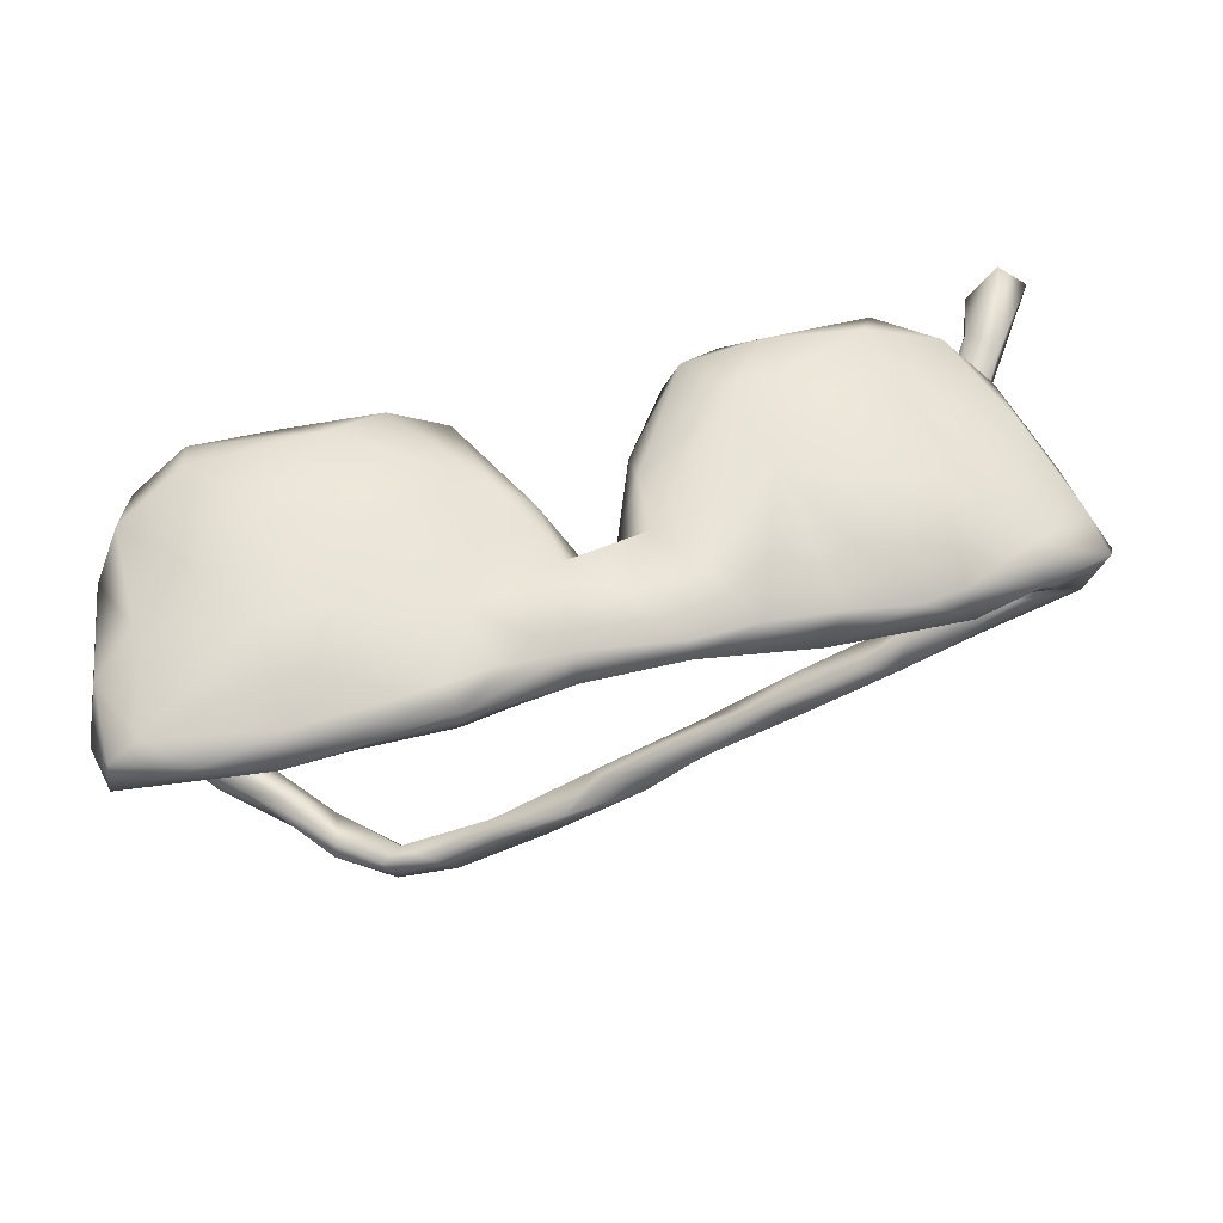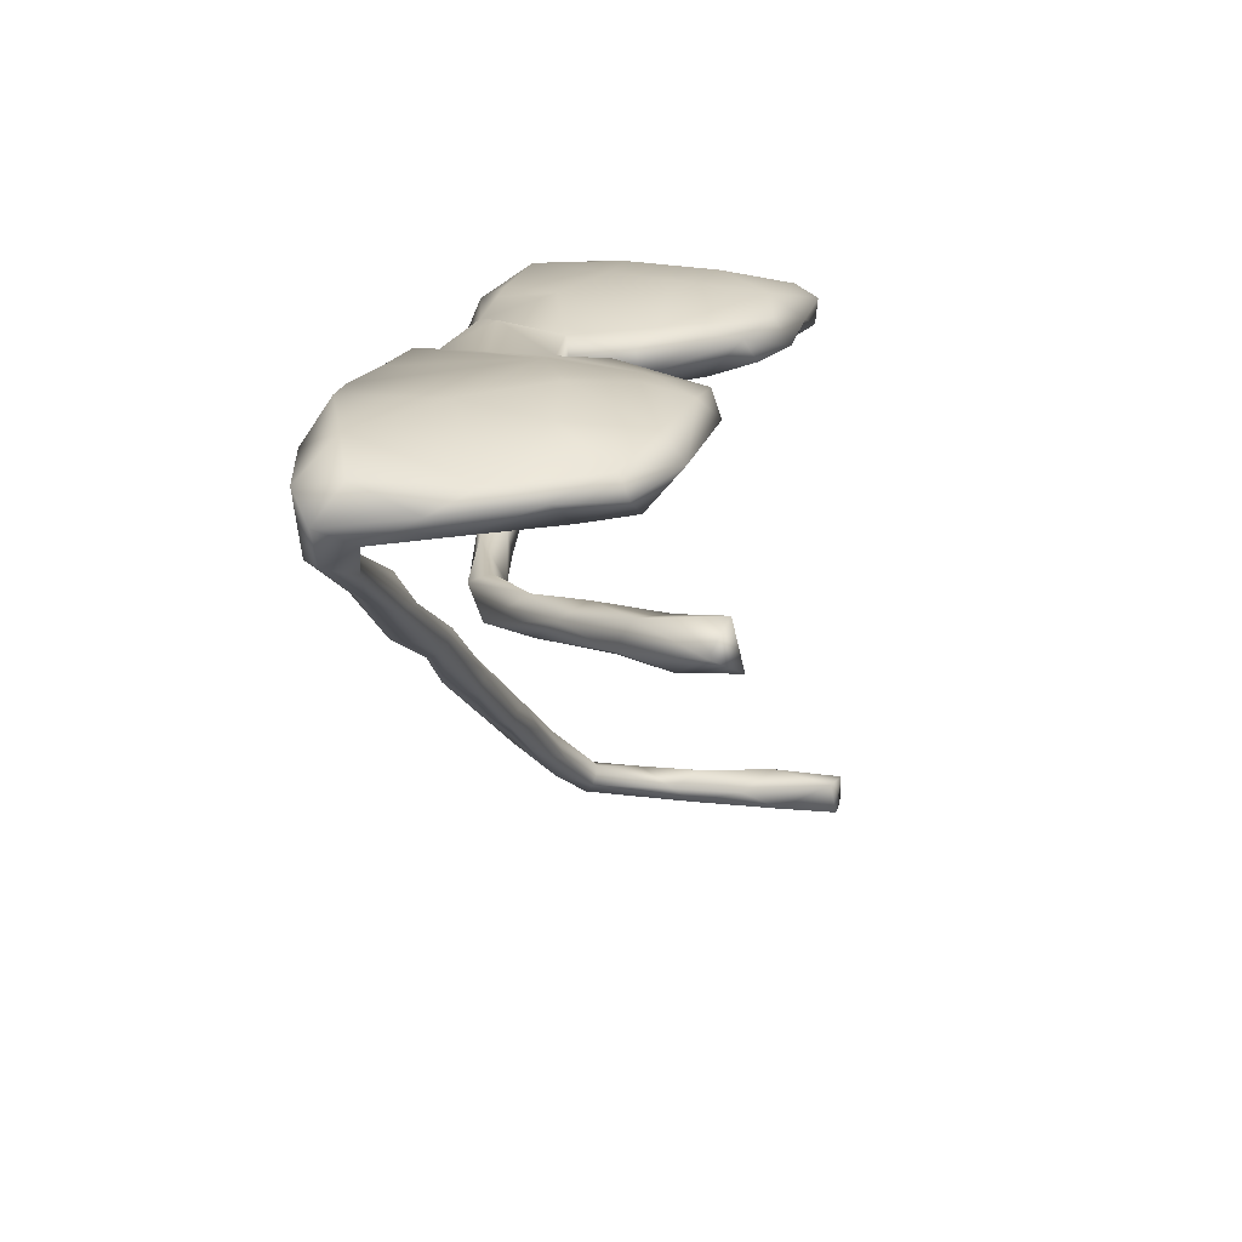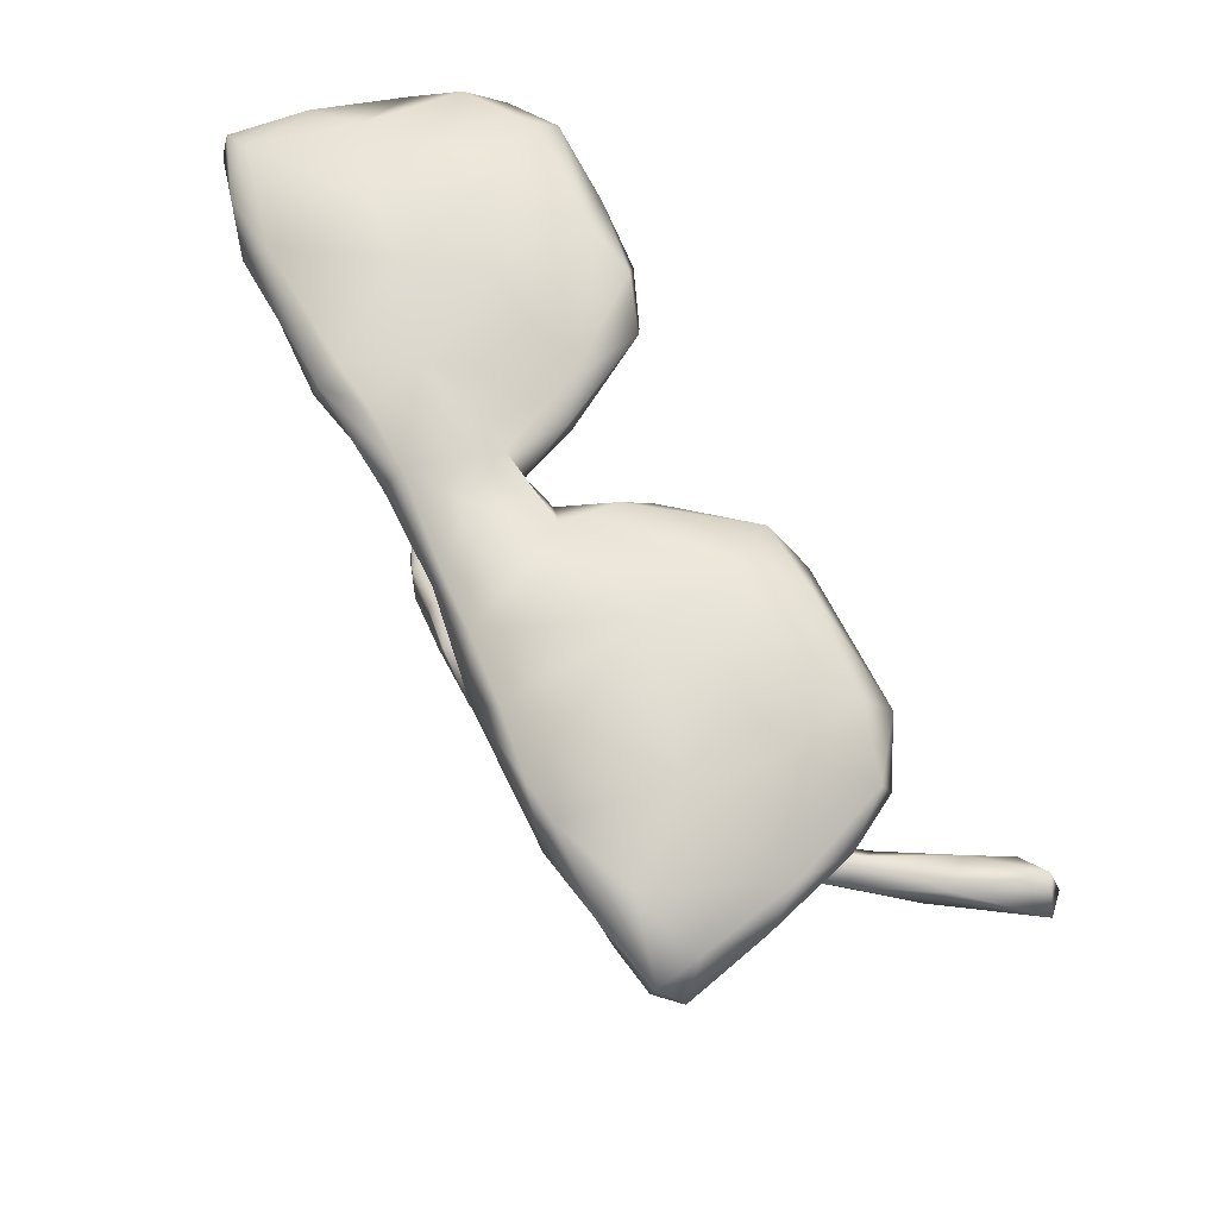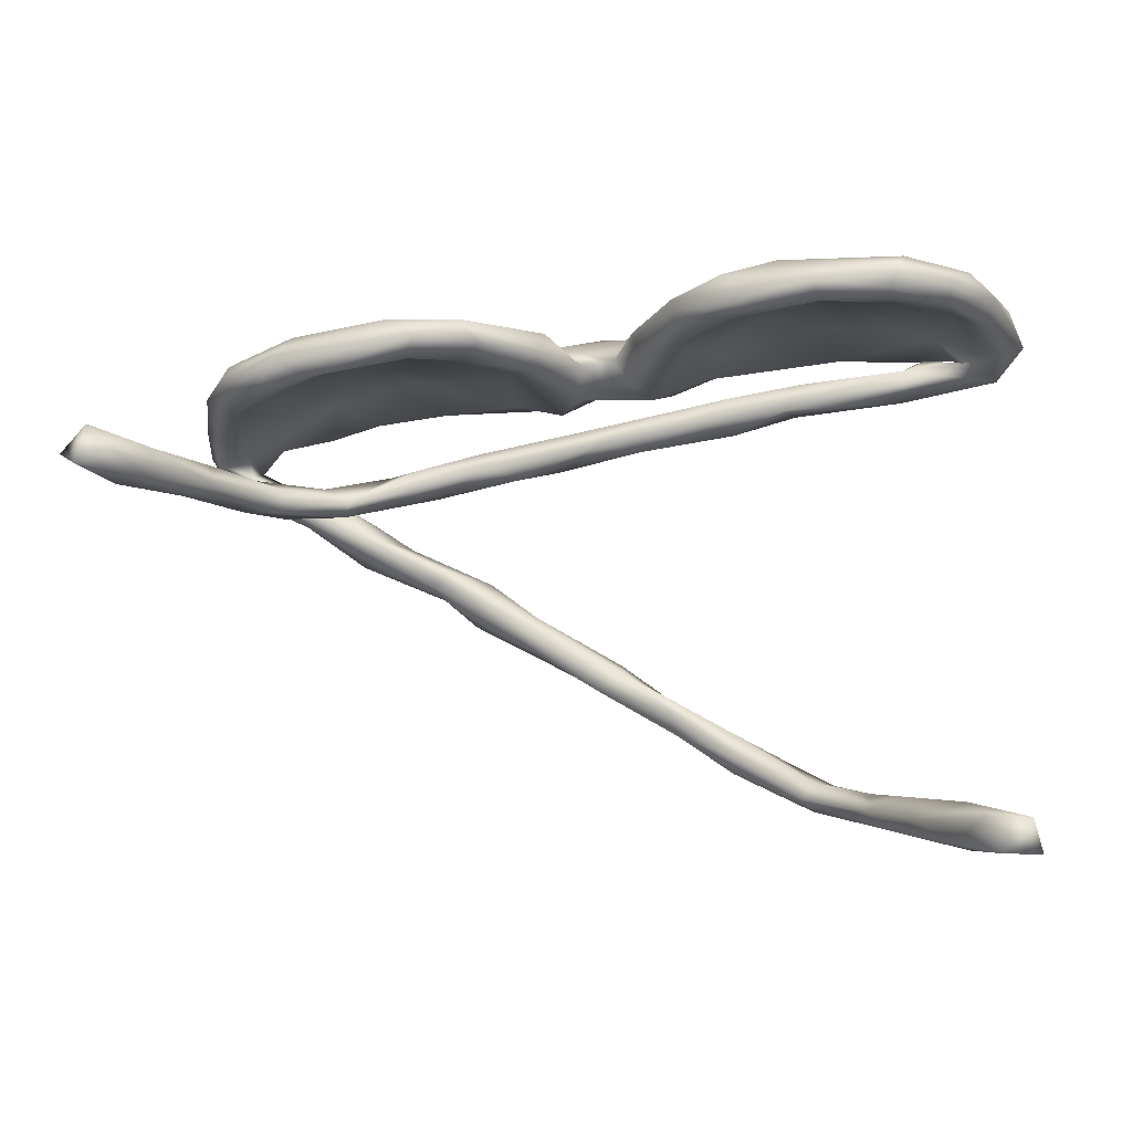
<metadata>
{"format":"obj","ext":"obj","renderer":"f3d","projection":"perspective","resolution":1024,"background":"white","views":[{"elev":63.0,"azim":162.5,"up":"+Y"},{"elev":13.1,"azim":-76.9,"up":"+Y"},{"elev":63.5,"azim":-118.0,"up":"+Y"},{"elev":-10.8,"azim":6.7,"up":"+Y"}]}
</metadata>
<code>
v 0.6241 0.1076 -0.08224
v 0.6141 0.106 -0.1401
v 0.6067 0.1533 -0.1309
v 0.5999 0.1455 -0.02258
v 0.5784 0.08713 -0.06287
v 0.5674 0.1715 -0.1199
v 0.5598 0.09605 0.07545
v 0.5854 0.06441 -0.1084
v 0.5722 0.1284 0.1025
v 0.5264 0.1032 -0.1257
v 0.5433 0.1563 0.02226
v 0.5395 0.08779 -0.08415
v 0.5117 0.1584 -0.1669
v 0.4952 0.122 -0.07136
v 0.5353 0.1462 0.1602
v 0.5091 0.09764 0.1299
v 0.4772 0.1114 -0.1551
v 0.5105 0.06659 -0.1215
v 0.4821 0.102 -0.1138
v 0.5042 0.09361 0.1889
v 0.5092 0.1225 0.2098
v 0.5812 -0.6066 0.2271
v 0.4361 0.1386 0.2441
v 0.5942 -0.6459 0.2671
v 0.5829 -0.5995 0.2698
v 0.5424 -0.6441 0.2686
v 0.4267 0.1032 0.2417
v 0.404 0.1877 -0.0248
v 0.5068 -0.5721 0.1789
v 0.4518 0.07452 -0.06585
v 0.4328 0.1439 -0.1888
v 0.4091 0.1816 -0.1615
v 0.5104 -0.6337 0.1611
v 0.4449 0.1575 0.2092
v 0.4139 0.0721 -0.1201
v 0.5253 -0.5966 0.263
v 0.4472 0.03232 -0.09038
v 0.4084 0.1203 0.1532
v 0.4289 0.09251 0.2127
v 0.4879 -0.6271 0.1911
v 0.2754 0.1606 0.2013
v 0.3951 0.1393 0.008609
v 0.3561 0.1168 -0.1563
v 0.4906 -0.576 0.1196
v 0.3514 0.13 -0.1834
v 0.5288 -0.6147 0.1547
v 0.3324 0.146 -0.07363
v 0.4518 0.1757 0.05289
v 0.321 0.1212 0.2445
v 0.3303 0.09381 0.2249
v 0.3259 0.1392 0.07257
v 0.4217 -0.5554 0.08228
v 0.4406 -0.5915 0.1439
v 0.3664 0.1812 0.1169
v 0.3266 0.1793 -0.02938
v 0.2242 0.1496 -0.1848
v 0.2759 0.01922 -0.06092
v 0.3787 -0.5727 0.05221
v 0.3883 -0.5451 0.001623
v 0.3264 0.06235 -0.107
v 0.4097 -0.6007 0.07237
v 0.414 -0.5989 0.0329
v 0.3969 -0.5731 -0.01163
v 0.3386 -0.5283 -0.05973
v 0.3063 0.0594 -0.06727
v 0.2252 0.02045 -0.1084
v 0.2016 0.1379 0.2195
v 0.3226 -0.5549 -0.07336
v 0.2364 0.1648 -0.1535
v 0.2296 0.1268 -0.1905
v 0.2434 0.1256 0.04829
v 0.1957 0.1145 -0.08578
v 0.2917 -0.5481 -0.04624
v 0.2016 -0.01193 -0.0811
v 0.2748 -0.4927 -0.08826
v 0.2924 0.01798 -0.1004
v 0.2233 0.04909 -0.1017
v 0.1599 0.0903 -0.1397
v 0.2566 0.1762 0.06967
v 0.2299 0.09571 0.2401
v 0.1458 0.09519 -0.0179
v 0.2426 0.1148 0.1454
v 0.3083 -0.5247 -0.04217
v 0.2134 0.07959 0.2041
v 0.2423 -0.5136 -0.1009
v 0.199 0.03845 -0.05552
v 0.1685 0.09992 -0.1724
v 0.1311 0.1132 0.1936
v 0.1937 -0.4544 -0.1005
v 0.1701 0.1575 -0.1461
v 0.3067 -0.5636 -0.06116
v 0.156 0.08219 0.2088
v 0.1953 -0.5076 -0.07806
v 0.1878 0.163 -0.06885
v 0.1342 0.06394 0.1456
v 0.08585 0.1065 -0.17
v 0.1495 0.000505 -0.04881
v 0.1953 -0.484 -0.06187
v 0.1069 0.1299 0.08948
v 0.1111 0.02051 -0.05618
v 0.06567 0.1052 0.06608
v 0.1021 0.04748 0.03882
v 0.1107 0.06677 -0.138
v 0.08397 0.1374 -0.1444
v 0.1201 0.02128 -0.08933
v 0.1847 -0.4444 -0.07435
v 0.0651 -0.03694 -0.06365
v 0.05946 0.04832 -0.0168
v 0.1224 -0.4431 -0.1177
v 0.007563 -0.03013 -0.03351
v 0.09481 -0.3891 -0.1207
v 0.07332 0.06982 0.07139
v 0.08145 0.0411 -0.06535
v -0.02924 -0.01056 -0.04639
v 0.03224 0.08783 -0.01208
v 0.1155 -0.4516 -0.08746
v 0.05792 0.1225 -0.02366
v 0.004625 0.07381 -0.1535
v 0.01335 0.06474 -0.0374
v -0.02025 0.03836 -0.04197
v 0.05081 0.0135 -0.08299
v 0.00636 0.1448 -0.09886
v 0.1038 -0.4167 -0.07463
v -0.0387 -0.3577 -0.1198
v 0.0426 -0.3636 -0.08084
v 0.05652 -0.02124 -0.09273
v -0.01357 0.07786 0.002221
v -0.05018 0.02464 -0.07454
v -0.05098 0.1093 -0.008601
v -0.08577 -0.2883 -0.1361
v -0.06971 0.04639 0.09783
v -0.06149 0.0733 0.1091
v 0.034 -0.3459 -0.104
v 0.000685 -0.3846 -0.08647
v -0.03726 -0.01714 -0.08134
v -0.05087 -0.06549 -0.05842
v -0.05918 0.1091 0.06565
v -0.04812 0.09058 -0.1725
v -0.05081 0.1137 -0.1588
v -0.1213 -0.02701 -0.06365
v -0.08911 0.05522 -0.1612
v -0.09006 -0.2733 -0.1031
v -0.01286 -0.353 -0.1326
v -0.1342 0.058 0.2014
v -0.09282 0.1171 -0.08441
v -0.1362 0.1242 -0.1668
v -0.1592 0.09102 0.2087
v -0.109 -0.314 -0.09697
v -0.1284 0.05898 -0.1473
v -0.1136 -0.07804 -0.04898
v -0.1994 0.08046 -0.1993
v -0.1046 0.04373 0.09587
v -0.2022 0.1109 0.1412
v -0.1622 0.04136 0.1737
v -0.1699 -0.04267 -0.02966
v -0.1039 -0.2853 -0.08697
v -0.1266 0.07084 -0.04421
v -0.1395 -0.05885 -0.07648
v -0.2291 0.03691 0.2117
v -0.2268 -0.1066 -0.03405
v -0.2694 0.1107 0.1467
v -0.2123 0.1264 0.01915
v -0.2289 0.1135 -0.1759
v -0.2717 0.08203 -0.08053
v -0.1598 -0.2198 -0.1197
v -0.2185 -0.06612 -0.0605
v -0.218 0.06197 0.2332
v -0.239 0.05434 -0.167
v -0.1532 -0.06217 -0.01992
v -0.1832 -0.2817 -0.1215
v -0.2842 0.08196 -0.01724
v -0.2535 0.05702 0.1517
v -0.2427 -0.2247 -0.09833
v -0.233 0.07436 0.09062
v -0.23 -0.2411 -0.1229
v -0.3154 0.1037 -0.1897
v -0.2203 -0.2027 -0.09588
v -0.2624 0.0928 0.2117
v -0.3986 0.1037 -0.03704
v -0.3397 -0.1118 -0.03755
v -0.3451 0.04235 -0.1726
v -0.281 -0.1622 -0.1313
v -0.212 -0.226 -0.1439
v -0.3611 -0.1345 -0.01289
v -0.2644 -0.1006 -0.007261
v -0.2598 -0.06874 -0.01438
v -0.3392 0.05759 0.1128
v -0.3265 0.1167 0.07153
v -0.3531 0.06353 -0.01275
v -0.3408 -0.1219 -0.1379
v -0.2977 -0.07238 -0.03611
v -0.3661 0.01645 0.2075
v -0.3923 0.05206 -0.08375
v -0.3482 -0.1149 0.009728
v -0.3343 -0.1569 -0.1525
v -0.3881 -0.09545 0.003292
v -0.4148 0.02006 -0.1681
v -0.3786 -0.1006 -0.1166
v -0.3844 0.0498 -0.2035
v -0.3545 -0.1868 -0.1315
v -0.3973 -0.1441 -0.1049
v -0.394 0.07561 0.197
v -0.4155 0.04102 0.2327
v -0.352 -0.143 -0.09745
v -0.3742 0.09931 -0.1849
v -0.431 -0.1159 -0.1522
v -0.4848 -0.002393 -0.1357
v -0.4742 -0.05759 -0.1498
v -0.4451 -0.009515 0.1897
v -0.4205 0.08496 0.08482
v -0.4425 0.02706 -0.008506
v -0.4295 0.02013 0.1155
v -0.5088 0.01129 -0.1791
v -0.3835 -0.1086 -0.02706
v -0.4917 -0.01434 0.1274
v -0.4813 -0.09536 0.07324
v -0.4412 -0.1246 -0.1277
v -0.5059 -0.0787 -0.1121
v -0.4878 -0.1431 0.07848
v -0.442 -0.1415 0.06188
v -0.4894 0.04353 0.1731
v -0.4339 -0.1081 0.05979
v -0.4431 -0.1399 0.008504
v -0.4933 0.01255 0.187
v -0.5404 0.03291 0.03942
v -0.4796 0.0743 -0.1404
v -0.5057 -0.1249 0.1714
v -0.519 -0.03408 -0.1542
v -0.5328 -0.1123 0.1166
v -0.5371 0.0145 0.1092
v -0.5423 -0.02224 0.01775
v -0.4807 0.05439 -0.1888
v -0.5245 -0.04792 -0.1127
v -0.5158 -0.09158 0.1483
v -0.5685 0.03725 -0.1038
v -0.5236 -0.02174 -0.07901
v -0.5765 -0.1321 0.265
v -0.5709 0.001181 -0.01706
v -0.5551 -0.05391 -0.1591
v -0.5761 0.02965 -0.1634
v -0.5699 -0.03383 -0.08844
v -0.5957 -0.1102 0.3135
v -0.5469 -0.141 0.1834
v -0.6027 -0.08838 0.2157
v -0.5663 -0.06188 -0.136
v -0.596 -0.01145 -0.1367
v -0.5687 -0.0893 0.2508
v -0.6397 -0.0716 0.3246
v -0.5891 -0.1278 0.1907
v -0.6172 -0.1401 0.263
v -0.6496 -0.1282 0.3412
v -0.6797 -0.1078 0.3083
f 95 84 92
f 203 202 221
f 21 23 27
f 27 49 50
f 39 27 50
f 38 50 82
f 82 50 84
f 84 80 92
f 192 203 209
f 224 203 221
f 203 224 209
f 20 21 27
f 20 27 39
f 227 234 247
f 237 227 247
f 237 247 242
f 234 244 247
f 243 227 237
f 249 243 250
f 25 22 29
f 36 25 29
f 22 25 24
f 24 25 26
f 26 25 36
f 33 24 26
f 26 36 40
f 248 247 244
f 248 244 252
f 244 249 252
f 252 249 250
f 250 251 252
f 243 237 250
f 237 251 250
f 237 242 251
f 242 247 248
f 242 248 251
f 251 248 252
f 130 170 183
f 165 183 182
f 183 170 175
f 165 130 183
f 195 183 200
f 195 182 183
f 195 200 206
f 190 195 208
f 208 195 206
f 228 208 239
f 208 206 239
f 10 8 18
f 2 8 10
f 240 239 246
f 213 239 240
f 213 228 239
f 232 213 240
f 213 197 207
f 197 213 232
f 199 197 232
f 181 197 199
f 141 149 168
f 138 118 141
f 96 103 118
f 87 103 96
f 87 78 103
f 70 78 87
f 70 43 78
f 45 43 70
f 151 168 181
f 141 168 151
f 138 141 151
f 96 118 138
f 17 43 45
f 17 14 43
f 31 17 45
f 2 17 31
f 13 2 31
f 17 2 10
f 3 13 6
f 3 2 13
f 240 226 232
f 226 205 232
f 205 199 232
f 205 176 199
f 176 151 199
f 151 181 199
f 163 151 176
f 146 151 163
f 146 138 151
f 139 138 146
f 145 139 146
f 104 138 139
f 104 96 138
f 104 56 96
f 90 56 104
f 56 87 96
f 56 70 87
f 69 56 90
f 70 56 45
f 31 45 56
f 32 56 69
f 32 31 56
f 13 31 32
f 6 13 32
f 141 118 128
f 118 113 120
f 103 113 118
f 78 113 103
f 43 72 78
f 43 47 72
f 150 169 160
f 155 166 186
f 160 184 180
f 101 117 115
f 1 4 9
f 71 81 72
f 112 101 115
f 108 112 115
f 108 115 119
f 119 115 127
f 119 127 120
f 128 152 157
f 211 215 236
f 225 235 238
f 5 1 7
f 5 7 16
f 5 16 14
f 81 102 113
f 102 108 113
f 120 152 128
f 155 169 114
f 169 155 186
f 160 169 185
f 185 169 186
f 185 186 194
f 186 191 194
f 196 191 214
f 194 191 196
f 194 196 222
f 160 185 184
f 184 185 194
f 184 194 220
f 180 184 223
f 14 47 43
f 17 10 14
f 4 3 6
f 3 1 2
f 1 3 4
f 226 240 235
f 226 179 205
f 162 163 176
f 162 146 163
f 122 139 145
f 104 139 122
f 94 90 104
f 32 69 55
f 55 28 32
f 28 6 32
f 111 89 109
f 143 109 124
f 111 109 143
f 127 132 131
f 127 137 132
f 81 95 102
f 81 71 82
f 42 38 51
f 42 14 38
f 9 4 11
f 225 210 179
f 174 187 189
f 171 174 189
f 153 162 161
f 129 162 153
f 127 129 137
f 101 99 117
f 94 99 79
f 79 55 94
f 54 55 79
f 28 55 54
f 48 28 54
f 63 44 62
f 58 59 83
f 52 59 58
f 44 63 59
f 184 220 223
f 180 223 214
f 188 179 210
f 91 61 58
f 238 246 241
f 238 235 246
f 231 238 241
f 193 236 207
f 193 211 236
f 113 119 120
f 78 81 113
f 72 81 78
f 182 195 190
f 140 155 114
f 130 124 170
f 239 217 245
f 76 37 57
f 76 57 74
f 66 76 74
f 66 74 126
f 190 208 198
f 204 198 233
f 201 204 218
f 204 233 218
f 217 201 218
f 206 217 239
f 204 182 198
f 198 182 190
f 200 201 217
f 200 217 206
f 177 165 182
f 177 182 204
f 183 175 200
f 177 204 173
f 173 204 201
f 173 201 200
f 142 130 165
f 142 165 156
f 156 165 177
f 173 156 177
f 175 170 173
f 200 175 173
f 124 148 170
f 148 156 173
f 170 148 173
f 14 42 47
f 4 6 11
f 164 189 193
f 176 205 179
f 179 162 176
f 129 122 145
f 129 117 122
f 117 104 122
f 94 104 117
f 69 90 94
f 47 71 72
f 145 146 162
f 225 226 235
f 179 226 225
f 188 162 179
f 164 157 171
f 157 174 171
f 162 129 145
f 127 115 129
f 117 129 115
f 99 94 117
f 55 69 94
f 47 42 51
f 62 61 91
f 91 58 73
f 58 83 73
f 68 62 91
f 63 62 68
f 64 59 63
f 83 106 98
f 59 64 83
f 191 180 214
f 191 166 180
f 166 160 180
f 186 166 191
f 158 150 160
f 164 171 189
f 47 51 71
f 64 63 68
f 73 83 98
f 192 167 203
f 167 178 203
f 159 167 192
f 154 159 172
f 65 30 60
f 86 77 105
f 100 105 121
f 121 126 135
f 126 136 135
f 113 108 119
f 37 30 57
f 57 30 65
f 57 65 86
f 65 77 86
f 97 57 86
f 86 105 100
f 97 86 100
f 97 100 110
f 110 100 114
f 114 100 121
f 114 121 135
f 236 231 241
f 57 97 74
f 74 97 107
f 126 74 107
f 107 97 110
f 107 110 136
f 126 107 136
f 135 136 158
f 150 136 110
f 140 135 158
f 135 140 114
f 150 110 169
f 110 114 169
f 158 136 150
f 155 140 166
f 140 158 166
f 166 158 160
f 144 167 159
f 154 144 159
f 167 144 147
f 80 88 92
f 80 67 88
f 49 67 80
f 50 49 80
f 50 80 84
f 49 41 67
f 23 41 49
f 27 23 49
f 21 34 23
f 203 178 202
f 147 153 178
f 167 147 178
f 23 34 41
f 33 26 40
f 46 24 33
f 22 24 46
f 40 36 53
f 22 44 29
f 22 46 44
f 229 249 244
f 187 159 192
f 21 15 34
f 161 202 178
f 245 241 246
f 218 241 245
f 245 217 218
f 218 233 241
f 233 236 241
f 228 236 233
f 208 228 233
f 198 208 233
f 121 105 126
f 105 66 126
f 77 66 105
f 77 60 66
f 65 60 77
f 60 76 66
f 35 76 60
f 35 37 76
f 30 35 60
f 35 18 37
f 30 19 35
f 19 18 35
f 8 30 37
f 30 12 19
f 18 8 37
f 8 12 30
f 12 5 14
f 12 14 10
f 8 5 12
f 1 8 2
f 1 5 8
f 235 240 246
f 207 236 228
f 197 193 207
f 181 193 197
f 181 164 193
f 149 164 168
f 141 128 149
f 128 157 149
f 118 120 128
f 149 157 164
f 239 245 246
f 12 18 19
f 10 18 12
f 213 207 228
f 168 164 181
f 40 53 61
f 29 52 53
f 36 29 53
f 52 44 59
f 153 137 129
f 189 187 211
f 211 187 212
f 14 16 38
f 189 211 193
f 211 212 215
f 230 225 238
f 231 230 238
f 1 9 7
f 102 112 108
f 127 131 120
f 120 131 152
f 236 215 231
f 222 196 216
f 196 214 216
f 214 223 216
f 216 223 229
f 194 222 220
f 223 220 219
f 46 33 62
f 44 46 62
f 62 33 61
f 61 53 58
f 53 52 58
f 34 48 54
f 41 54 79
f 99 41 79
f 88 99 101
f 188 161 162
f 29 44 52
f 219 243 249
f 219 249 229
f 227 243 219
f 220 227 219
f 220 222 227
f 216 229 234
f 222 216 234
f 102 95 112
f 7 20 16
f 7 9 20
f 215 230 231
f 221 225 230
f 174 172 187
f 157 152 174
f 152 154 174
f 88 101 112
f 95 88 112
f 81 82 95
f 51 82 71
f 51 38 82
f 15 48 34
f 48 15 11
f 9 11 15
f 221 210 225
f 229 223 219
f 244 234 229
f 222 234 227
f 212 209 215
f 16 39 38
f 20 39 16
f 20 9 21
f 224 221 230
f 209 224 215
f 212 187 209
f 187 192 209
f 172 159 187
f 174 154 172
f 131 144 154
f 132 147 144
f 95 92 88
f 84 95 82
f 39 50 38
f 9 15 21
f 202 210 221
f 202 188 210
f 202 161 188
f 153 161 178
f 147 137 153
f 147 132 137
f 67 99 88
f 67 41 99
f 41 34 54
f 33 40 61
f 230 215 224
f 152 131 154
f 131 132 144
f 48 11 28
f 6 28 11
f 143 124 130
f 111 143 133
f 133 143 130
f 133 130 142
f 125 133 142
f 134 125 156
f 156 125 142
f 124 134 148
f 134 156 148
f 125 111 133
f 134 123 125
f 106 89 111
f 106 111 125
f 106 125 123
f 116 123 134
f 109 116 134
f 109 134 124
f 83 75 106
f 75 89 106
f 89 75 85
f 89 85 109
f 109 85 93
f 93 98 116
f 98 106 123
f 109 93 116
f 116 98 123
f 64 68 75
f 64 75 83
f 75 68 85
f 68 91 85
f 73 98 93
f 91 73 93
f 85 91 93

</code>
